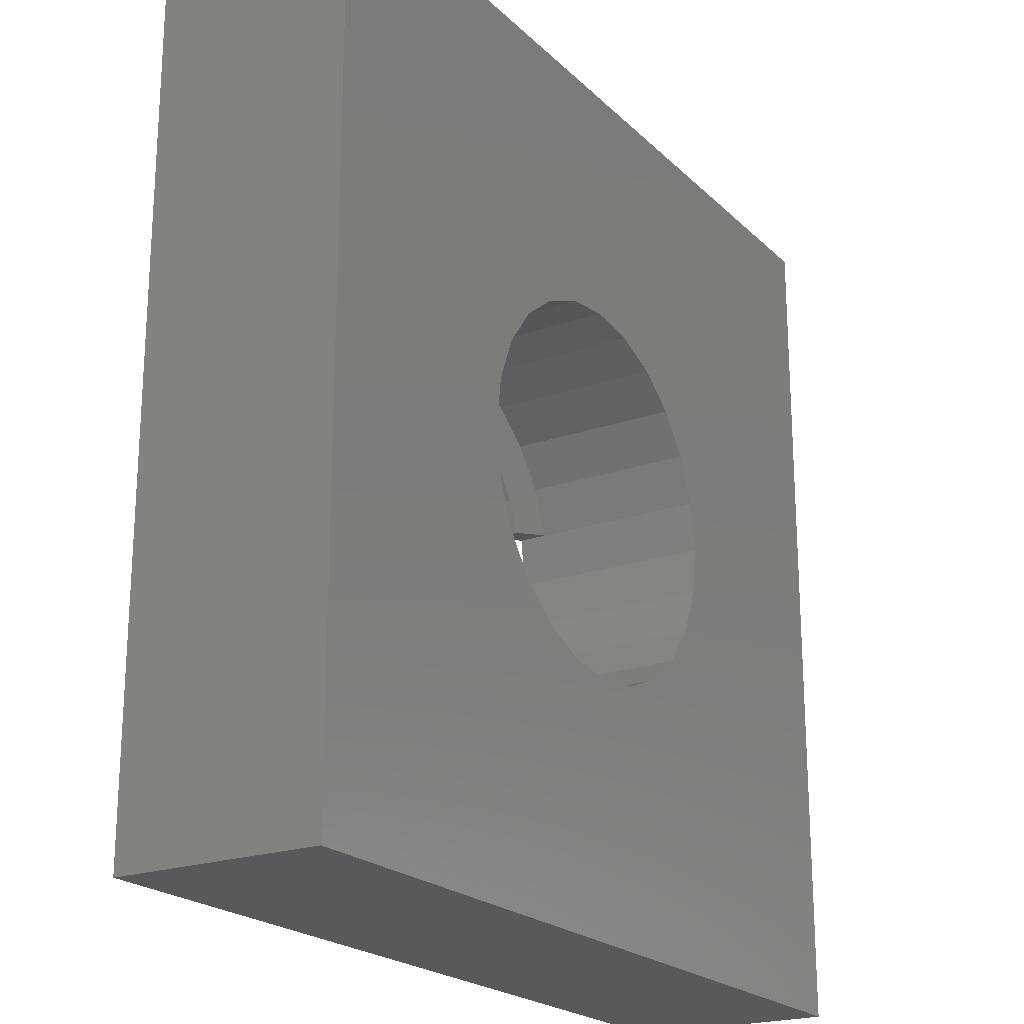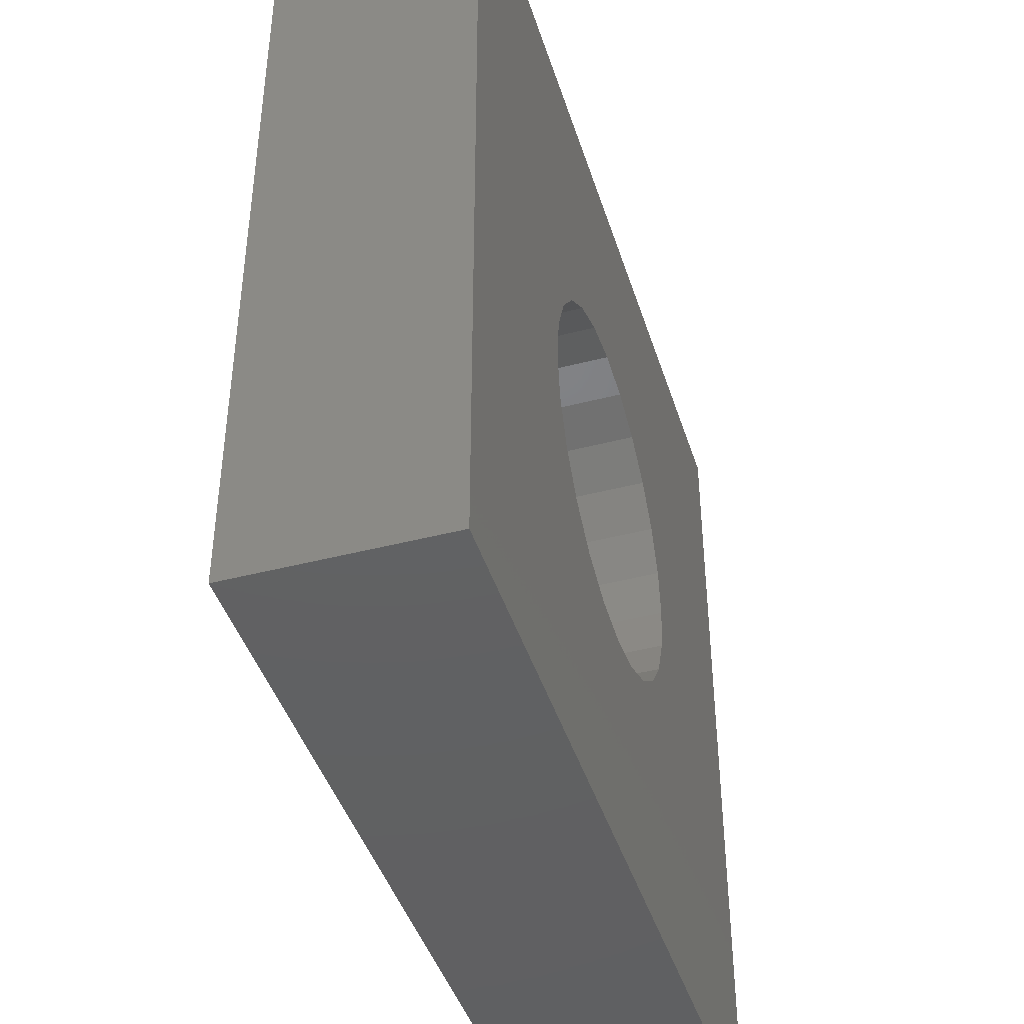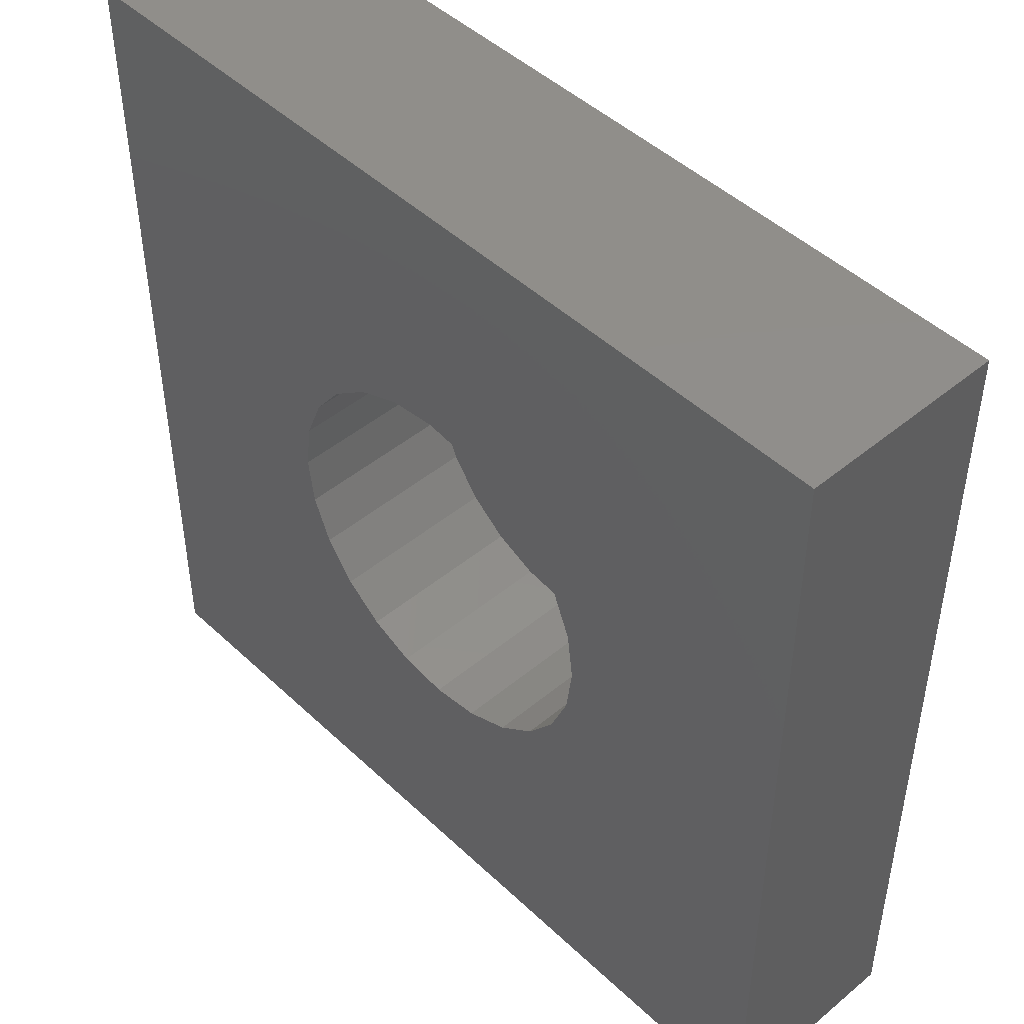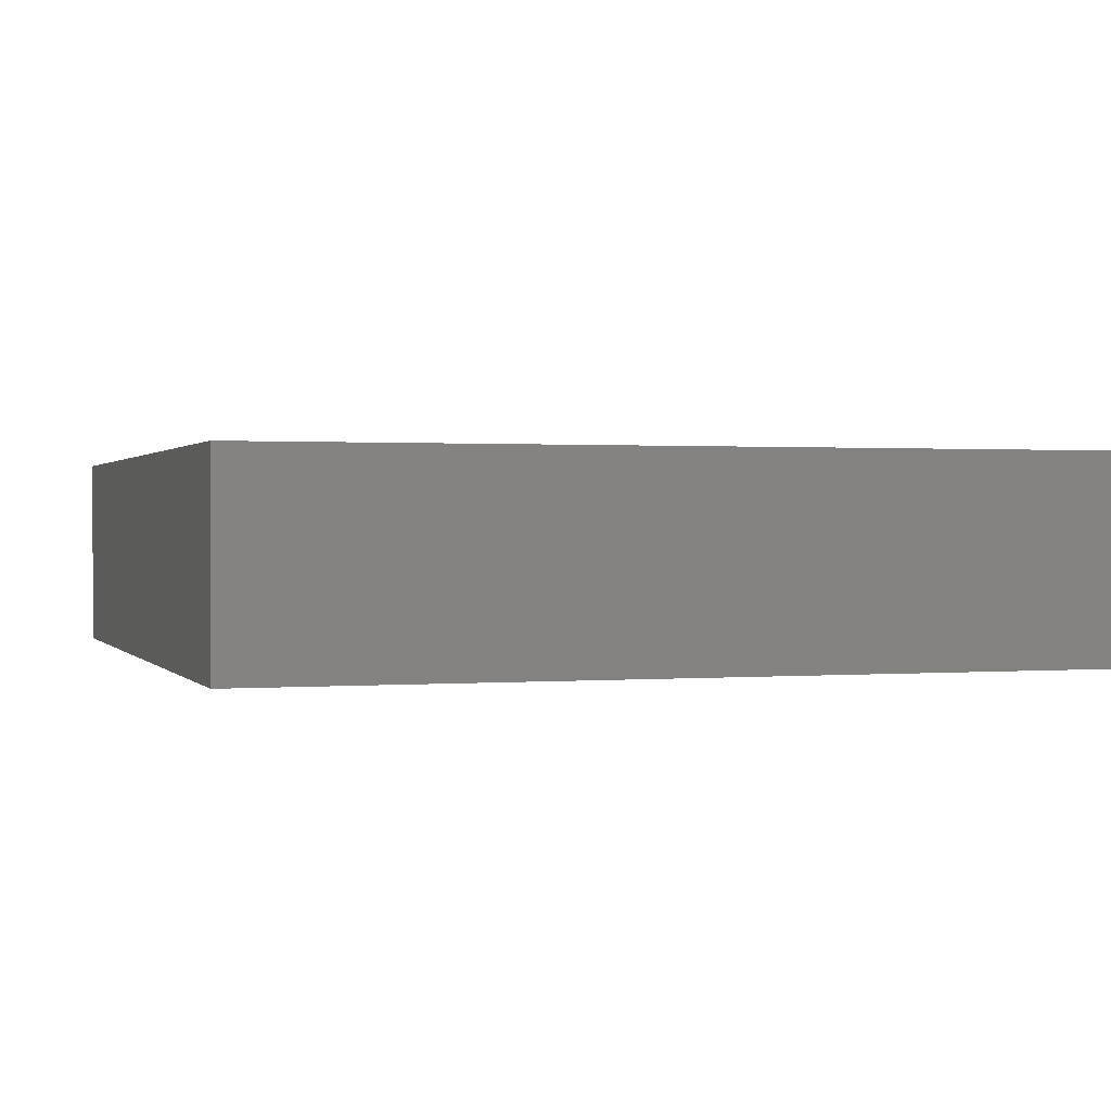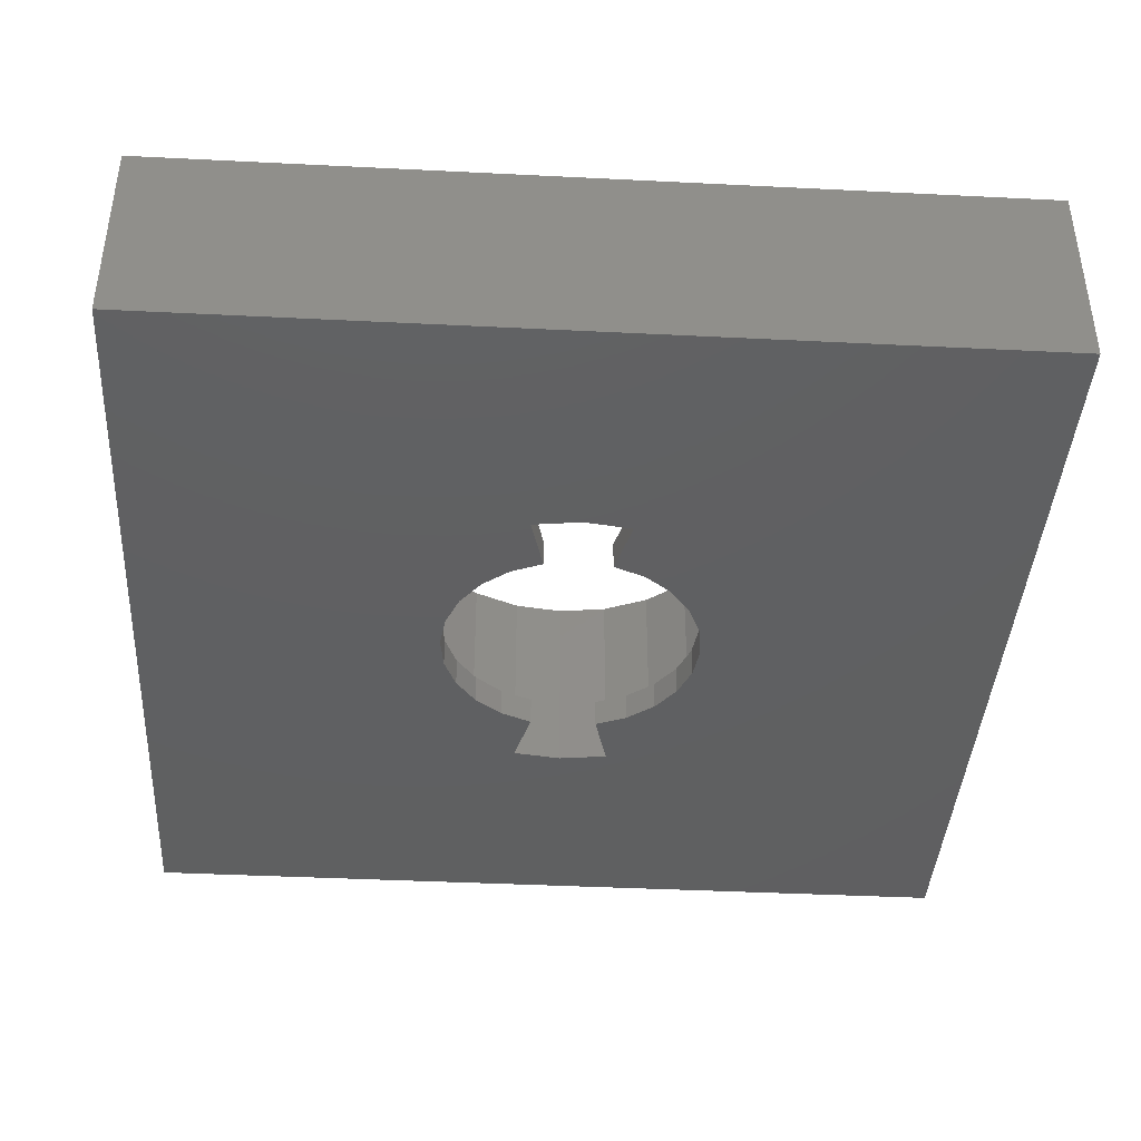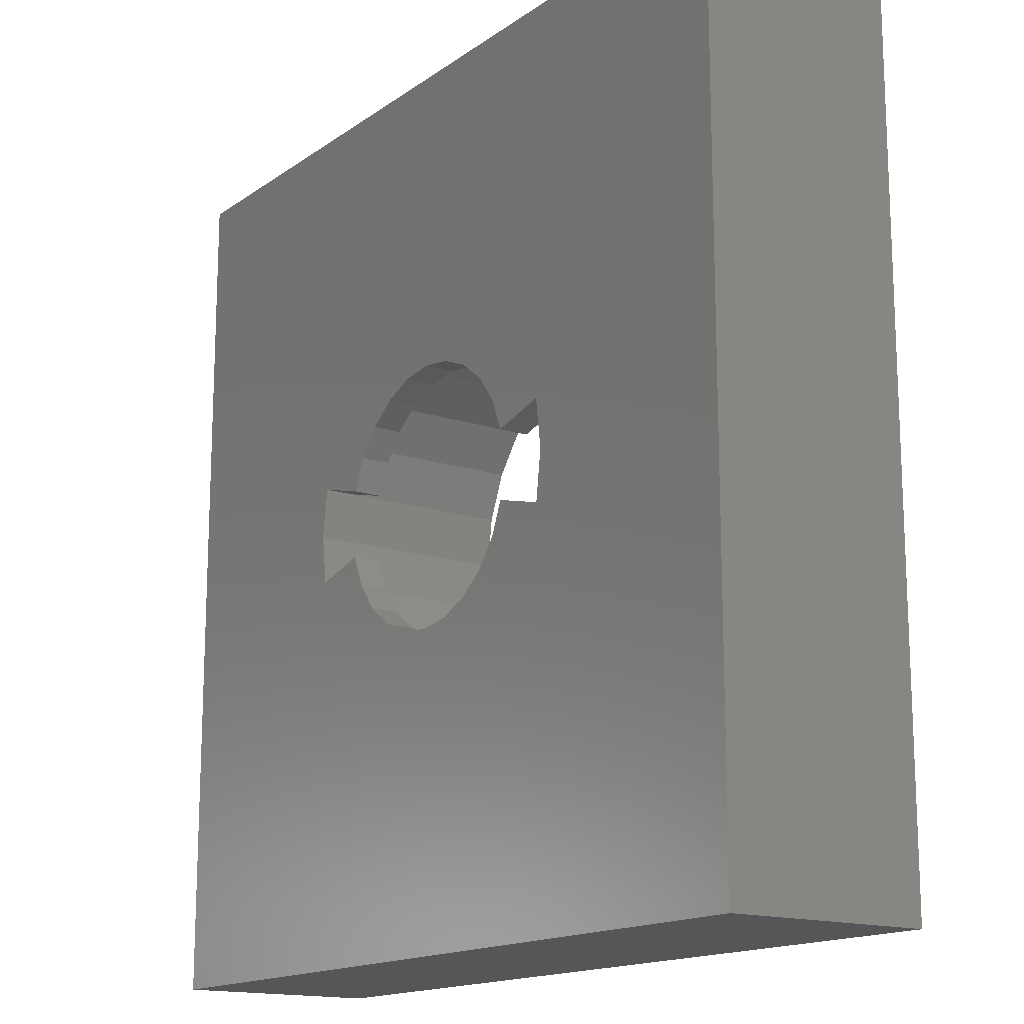
<metadata>
{"format":"stl","ext":"stl","renderer":"f3d","projection":"perspective","resolution":1024,"background":"white","views":[{"elev":-21.4,"azim":-58.1,"up":"+Y"},{"elev":-43.2,"azim":-72.9,"up":"+Y"},{"elev":46.7,"azim":46.8,"up":"+Y"},{"elev":0.8,"azim":162.3,"up":"+Z"},{"elev":-40.6,"azim":86.5,"up":"+Z"},{"elev":-15.6,"azim":-125.1,"up":"+Y"}]}
</metadata>
<code>
# stl→obj: 104 verts, 208 faces
v -15 15 0
v -6.279 1.682 -1.762e-16
v -15 -15 0
v 15 15 0
v -6.5 1.234e-14 -1.762e-16
v -2.25 3.897 0
v -3.182 3.182 0
v -3.897 2.25 0
v -4.347 1.165 0
v -1.165 4.347 0
v 8.266e-16 4.5 0
v 1.165 4.347 0
v 2.25 3.897 0
v 3.182 3.182 0
v 3.897 2.25 0
v 4.347 1.165 0
v 6.279 1.682 -1.762e-16
v 6.5 2.739e-32 -1.762e-16
v -6.279 -1.682 -1.762e-16
v 15 -15 0
v -2.25 -3.897 0
v -3.182 -3.182 0
v -3.897 -2.25 0
v -4.347 -1.165 0
v -1.165 -4.347 0
v -2.755e-16 -4.5 0
v 1.165 -4.347 0
v 2.25 -3.897 0
v 3.182 -3.182 0
v 3.897 -2.25 0
v 4.347 -1.165 0
v 6.279 -1.682 -1.762e-16
v -15 15 7
v 15 15 7
v 15 -15 7
v -15 -15 7
v -5.629 -3.25 7
v -4.596 -4.596 7
v -3.25 -5.629 7
v -6.279 -1.682 7
v -6.5 8.107e-15 7
v -1.682 -6.279 7
v -2.82e-15 -6.5 7
v 1.682 -6.279 7
v 3.25 -5.629 7
v 4.596 -4.596 7
v 5.629 -3.25 7
v 6.279 -1.682 7
v 6.5 -8.812e-15 7
v -3.25 5.629 7
v -4.596 4.596 7
v -5.629 3.25 7
v -6.279 1.682 7
v -1.682 6.279 7
v 5.64e-15 6.5 7
v 1.682 6.279 7
v 3.25 5.629 7
v 4.596 4.596 7
v 5.629 3.25 7
v 6.279 1.682 7
v -2.82e-15 -6.5 1
v -1.682 -6.279 1
v 1.682 -6.279 1
v 3.25 -5.629 1
v 4.596 -4.596 1
v 5.629 -3.25 1
v 6.279 -1.682 1
v 6.279 1.682 1
v 5.629 3.25 1
v 4.596 4.596 1
v 3.25 5.629 1
v 1.682 6.279 1
v 3.525e-16 6.5 1
v -1.682 6.279 1
v -3.25 5.629 1
v -4.596 4.596 1
v -5.629 3.25 1
v -6.279 1.682 1
v -6.279 -1.682 1
v -5.629 -3.25 1
v -4.596 -4.596 1
v -3.25 -5.629 1
v -3.182 -3.182 1
v -3.897 -2.25 1
v -2.25 -3.897 1
v -1.165 -4.347 1
v -2.755e-16 -4.5 1
v 1.165 -4.347 1
v 2.25 -3.897 1
v 3.182 -3.182 1
v 3.897 -2.25 1
v 4.347 -1.165 1
v 3.897 2.25 1
v 4.347 1.165 1
v 3.182 3.182 1
v 2.25 3.897 1
v 1.165 4.347 1
v 8.266e-16 4.5 1
v -1.165 4.347 1
v -2.25 3.897 1
v -3.182 3.182 1
v -3.897 2.25 1
v -4.347 1.165 1
v -4.347 -1.165 1
f 1 2 3
f 2 1 4
f 3 2 5
f 2 4 6
f 2 6 7
f 2 7 8
f 2 8 9
f 6 4 10
f 10 4 11
f 11 4 12
f 12 4 13
f 13 4 14
f 14 4 15
f 15 4 16
f 16 4 17
f 17 4 18
f 3 19 20
f 19 3 5
f 20 19 21
f 21 19 22
f 22 19 23
f 23 19 24
f 20 21 25
f 20 25 26
f 20 26 27
f 20 27 28
f 20 28 29
f 20 29 30
f 20 30 31
f 20 31 32
f 20 32 18
f 20 18 4
f 33 4 1
f 4 33 34
f 4 35 20
f 35 4 34
f 35 3 20
f 3 35 36
f 33 3 36
f 3 33 1
f 36 37 33
f 37 36 38
f 38 36 39
f 39 36 35
f 33 37 40
f 33 40 41
f 39 35 42
f 42 35 43
f 43 35 44
f 44 35 45
f 45 35 46
f 46 35 47
f 47 35 48
f 48 35 49
f 33 50 34
f 50 33 51
f 51 33 52
f 52 33 53
f 53 33 41
f 34 50 54
f 34 54 55
f 34 55 56
f 34 56 57
f 34 57 58
f 34 58 59
f 34 59 60
f 34 60 49
f 34 49 35
f 42 61 62
f 61 42 43
f 43 63 61
f 63 43 44
f 44 64 63
f 64 44 45
f 45 65 64
f 65 45 46
f 46 66 65
f 66 46 47
f 48 66 47
f 66 48 67
f 49 67 48
f 67 49 32
f 32 49 18
f 60 18 49
f 18 60 17
f 17 60 68
f 59 68 60
f 68 59 69
f 58 69 59
f 69 58 70
f 58 71 70
f 71 58 57
f 57 72 71
f 72 57 56
f 56 73 72
f 73 56 55
f 55 74 73
f 74 55 54
f 54 75 74
f 75 54 50
f 50 76 75
f 76 50 51
f 77 51 52
f 51 77 76
f 78 52 53
f 52 78 77
f 5 53 41
f 53 5 2
f 53 2 78
f 5 79 19
f 79 5 41
f 41 40 79
f 79 37 80
f 37 79 40
f 80 38 81
f 38 80 37
f 38 82 81
f 82 38 39
f 39 62 82
f 62 39 42
f 23 83 22
f 83 23 84
f 83 21 22
f 21 83 85
f 85 25 21
f 25 85 86
f 86 26 25
f 26 86 87
f 87 27 26
f 27 87 88
f 88 28 27
f 28 88 89
f 89 29 28
f 29 89 90
f 91 29 90
f 29 91 30
f 92 30 91
f 30 92 31
f 93 16 94
f 16 93 15
f 95 15 93
f 15 95 14
f 95 13 14
f 13 95 96
f 96 12 13
f 12 96 97
f 97 11 12
f 11 97 98
f 98 10 11
f 10 98 99
f 99 6 10
f 6 99 100
f 100 7 6
f 7 100 101
f 7 102 8
f 102 7 101
f 8 103 9
f 103 8 102
f 24 84 23
f 84 24 104
f 103 77 78
f 77 103 76
f 76 103 75
f 75 103 102
f 75 102 101
f 75 101 74
f 74 101 100
f 74 100 99
f 74 99 73
f 73 99 98
f 73 98 72
f 72 98 97
f 72 97 96
f 72 96 71
f 71 96 95
f 71 95 93
f 71 93 70
f 70 93 94
f 70 94 68
f 70 68 69
f 80 104 79
f 104 80 81
f 104 81 82
f 104 82 84
f 84 82 83
f 83 82 62
f 83 62 85
f 85 62 86
f 86 62 61
f 86 61 87
f 87 61 63
f 87 63 88
f 88 63 89
f 89 63 64
f 89 64 90
f 90 64 91
f 91 64 65
f 91 65 92
f 92 65 67
f 67 65 66
f 9 78 2
f 78 9 103
f 79 24 19
f 24 79 104
f 68 16 17
f 16 68 94
f 31 67 32
f 67 31 92

</code>
